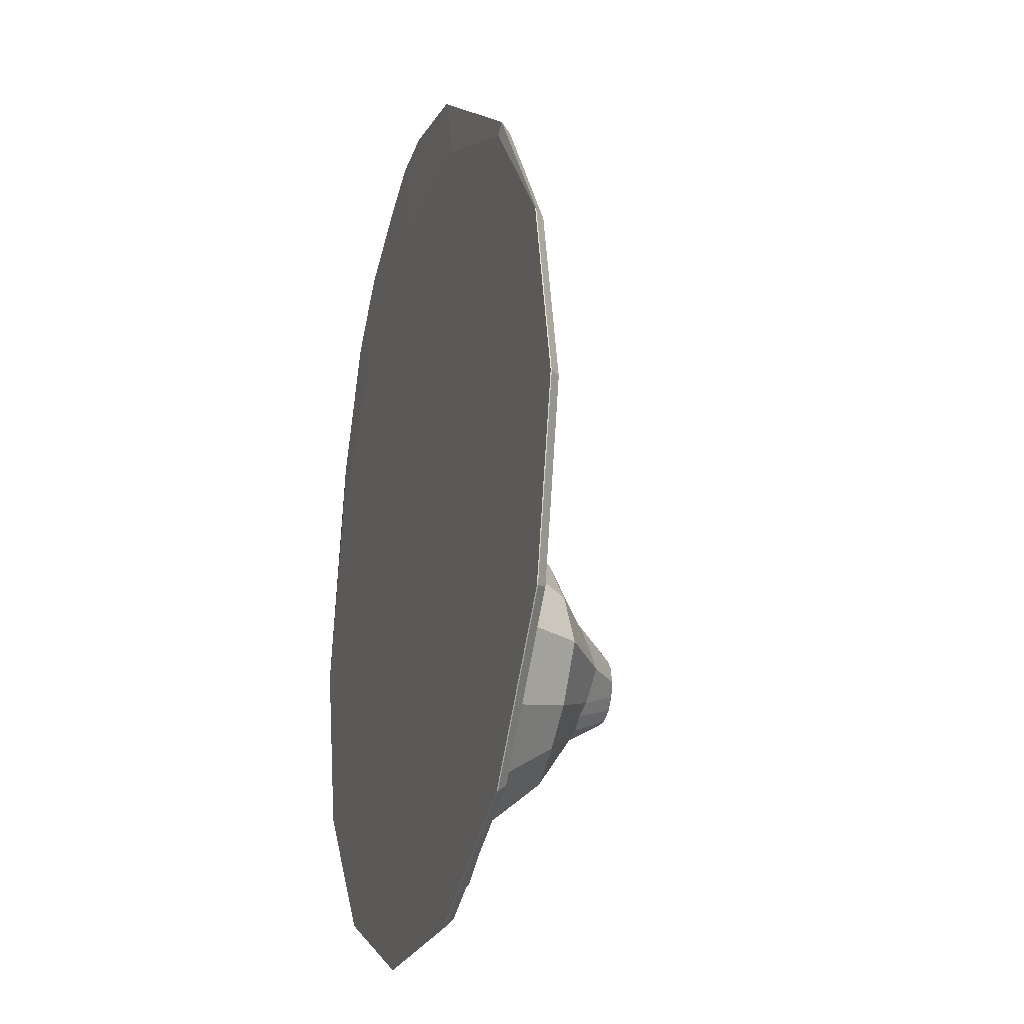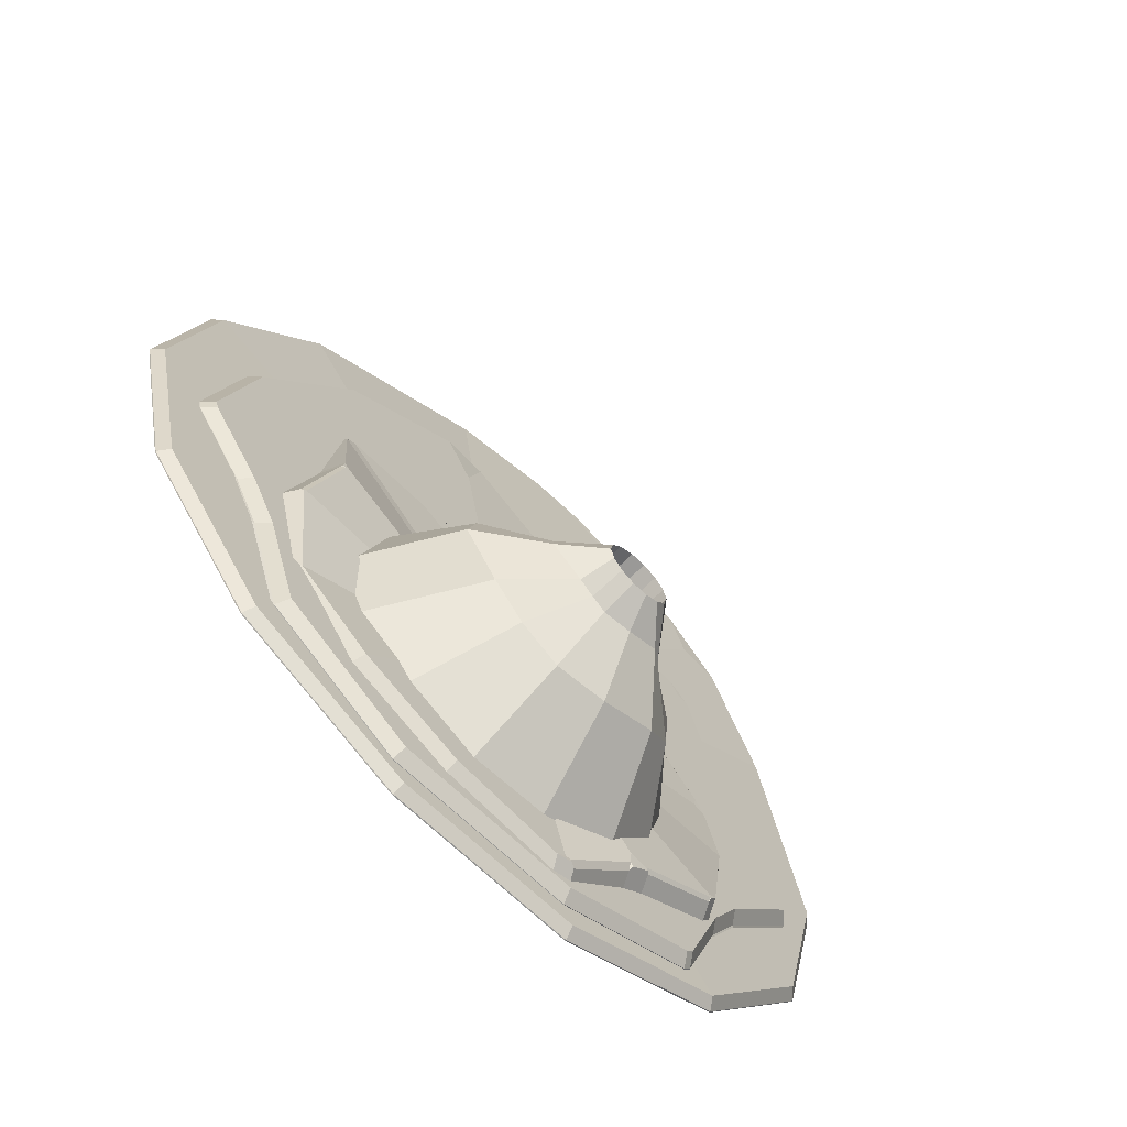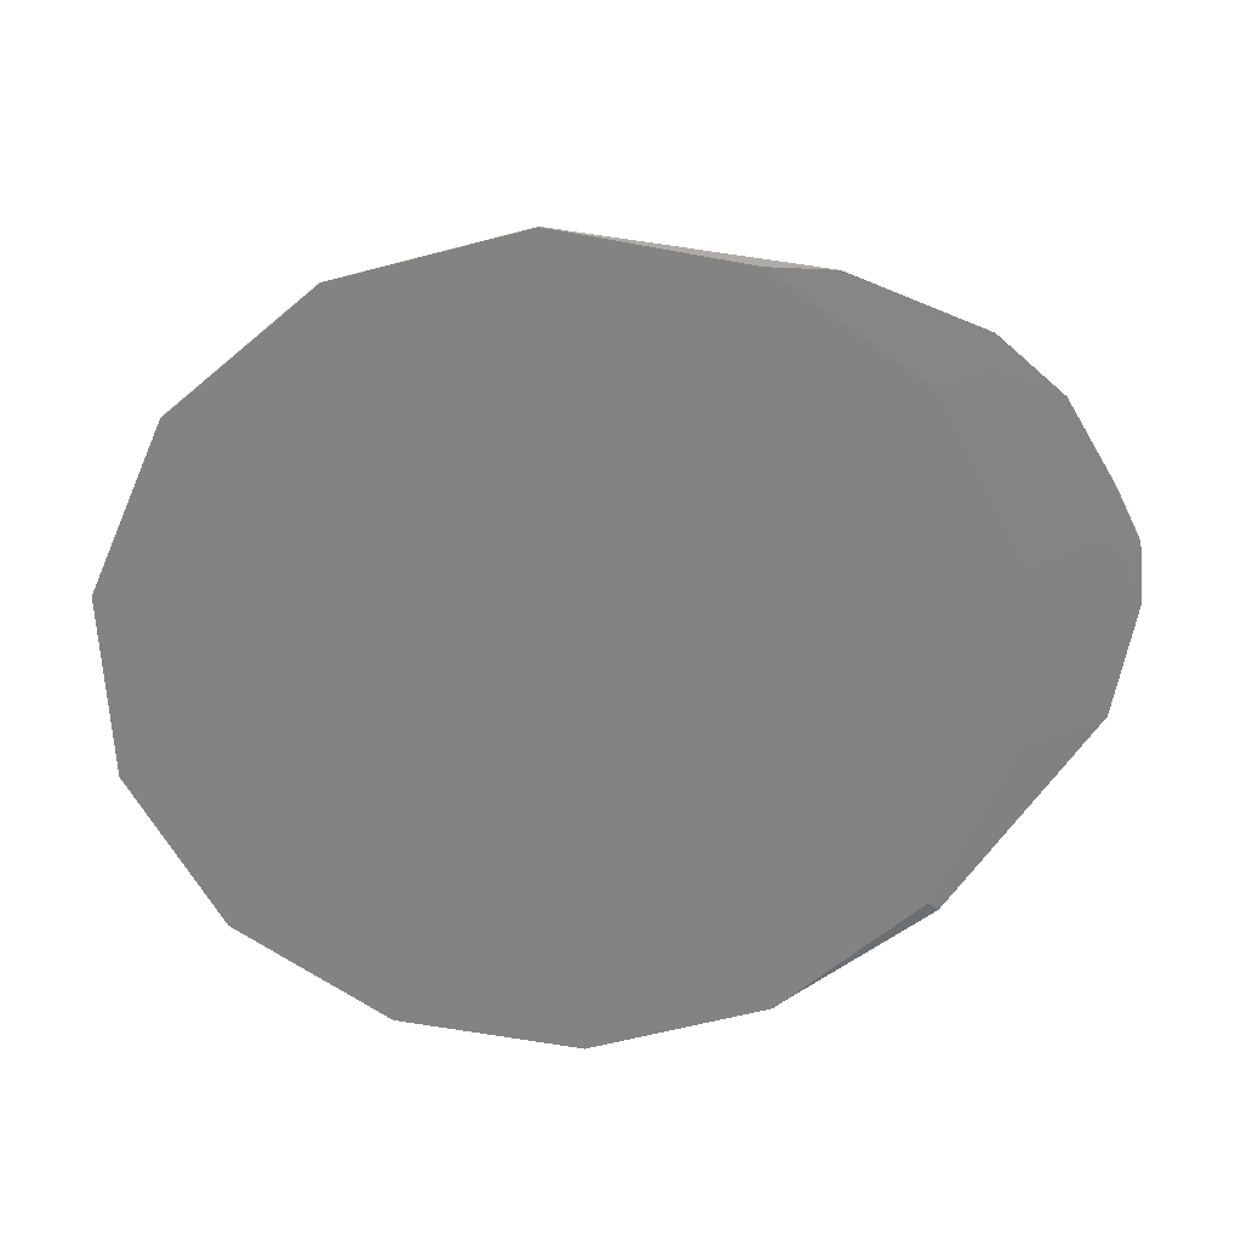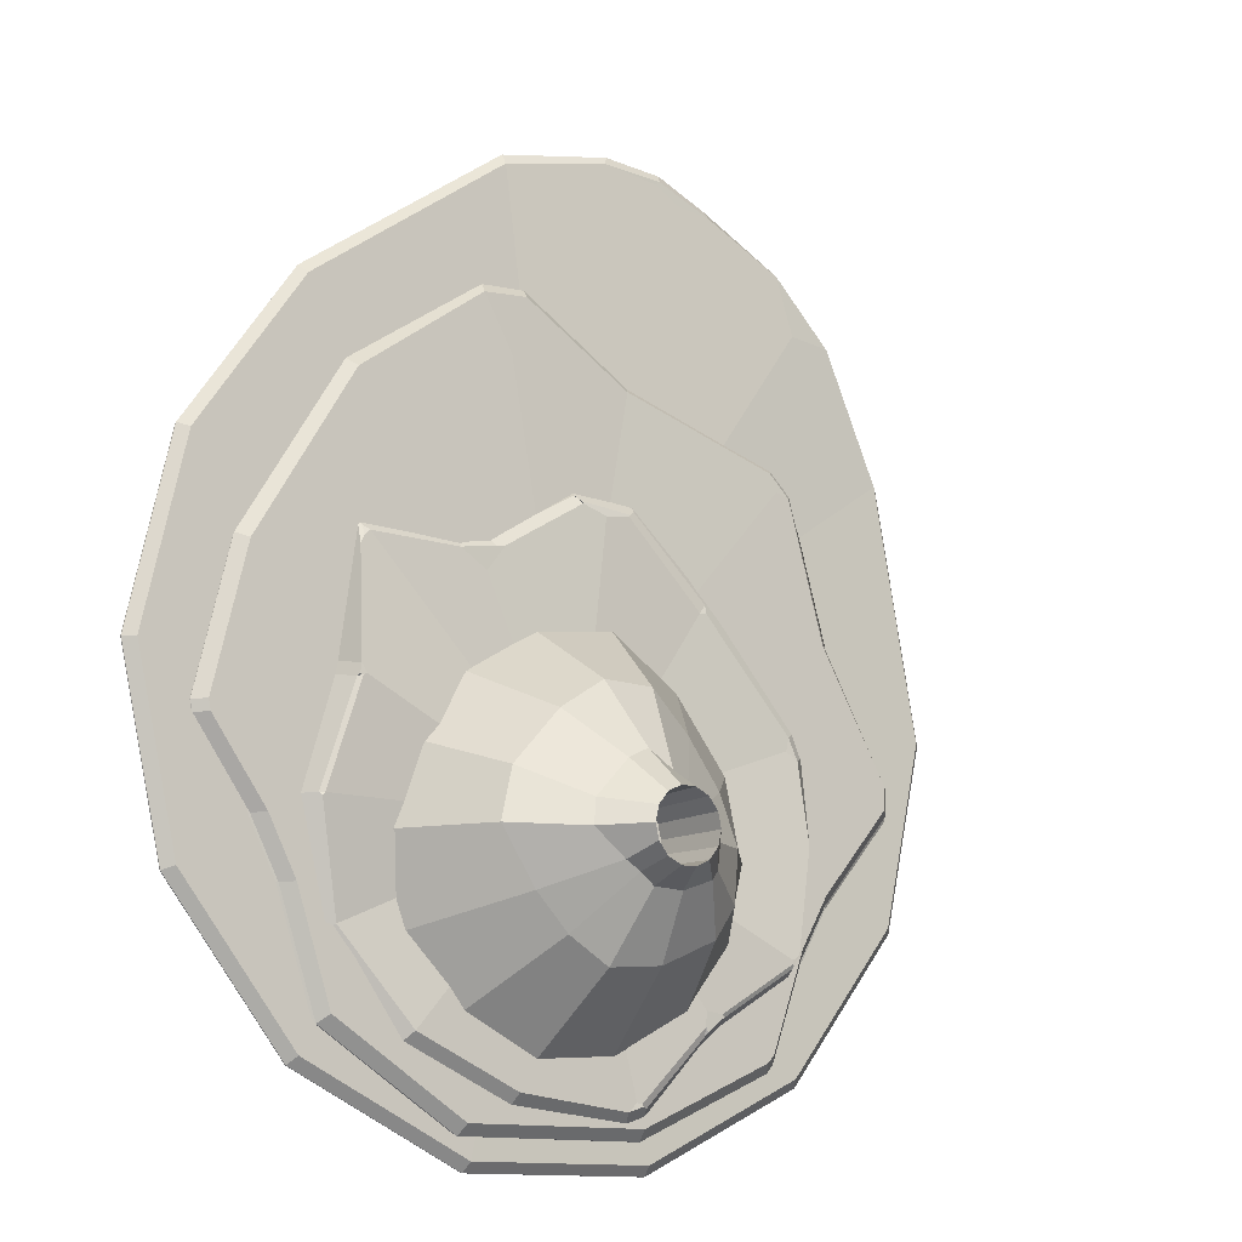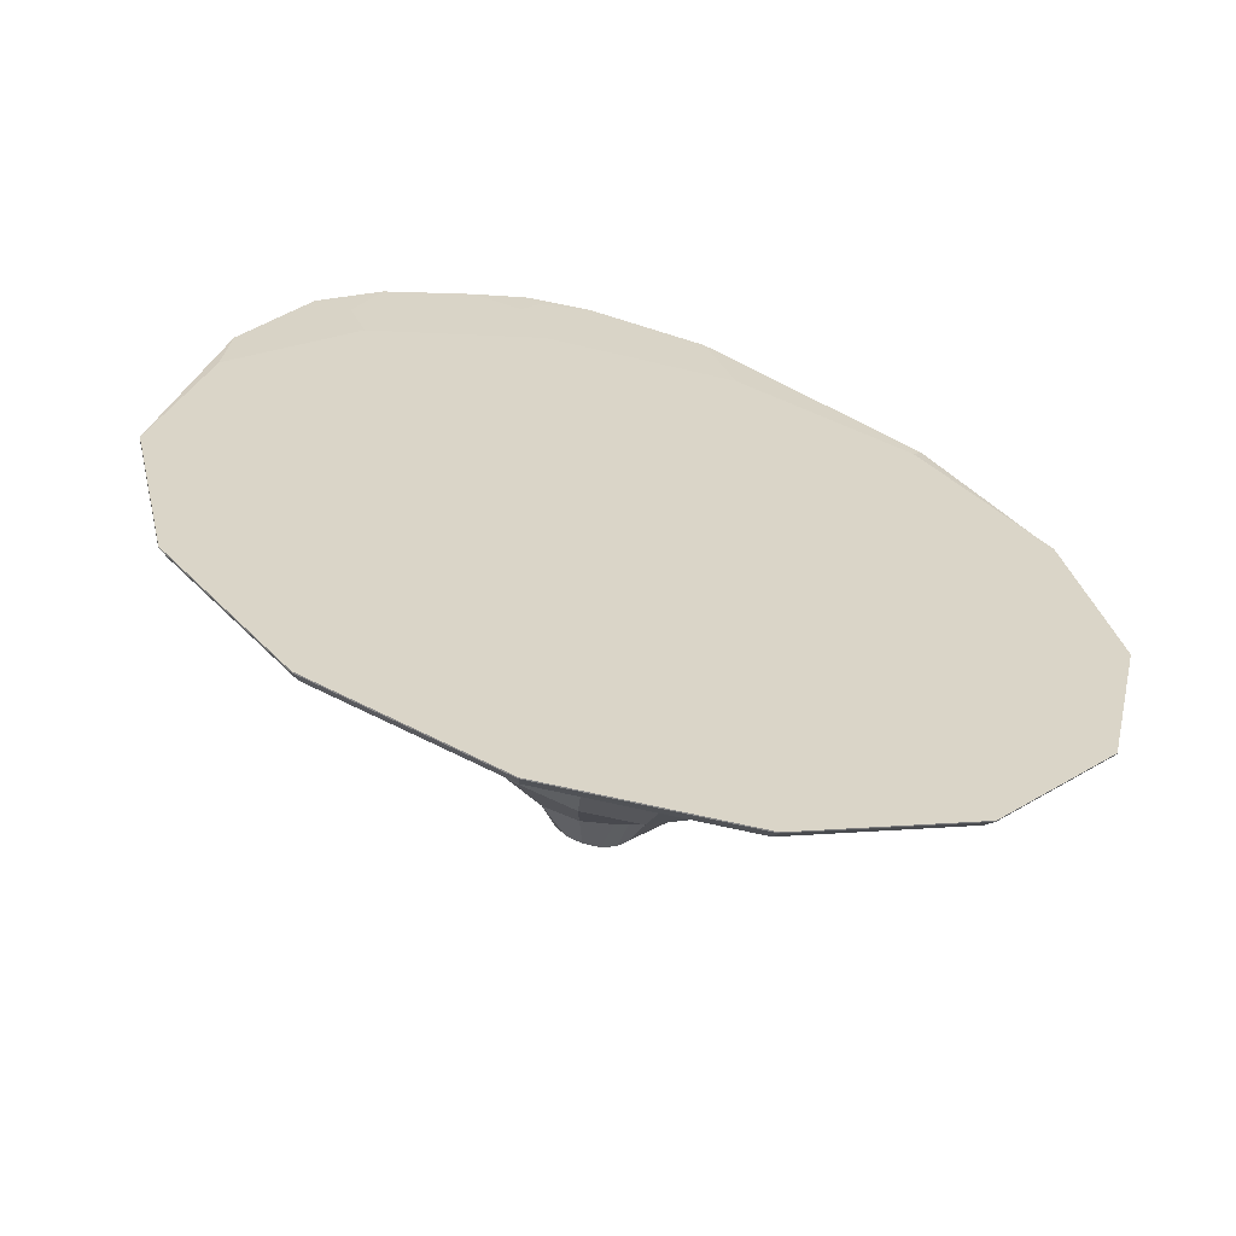
<metadata>
{"format":"obj","ext":"obj","renderer":"f3d","projection":"perspective","resolution":1024,"background":"white","views":[{"elev":-23.1,"azim":73.0,"up":"+Z"},{"elev":-67.4,"azim":135.8,"up":"+Z"},{"elev":-61.1,"azim":-87.8,"up":"+Y"},{"elev":-12.6,"azim":143.6,"up":"+Z"},{"elev":-62.7,"azim":-13.7,"up":"+Z"}]}
</metadata>
<code>
g default
v 10.09 -0.1391 -4.86
v 6.983 -0.1391 -8.757
v 2.492 -0.1391 -10.92
v -2.492 -0.1391 -10.92
v -6.983 -0.1391 -8.757
v -10.09 -0.1391 -4.86
v -11.2 -0.1391 -2e-06
v -10.09 -0.1391 4.86
v -6.983 -0.1391 8.757
v -2.492 -0.1391 10.92
v 2.492 -0.1391 10.92
v 6.983 -0.1391 8.757
v 10.09 -0.1391 4.86
v 11.2 -0.1391 0
v 0 -0.1391 0
v 0 0.1636 -0.04985
v 10.09 -0.1113 -4.86
v 9.86 0.1391 -4.748
v 6.983 -0.1113 -8.757
v 6.823 0.1391 -8.556
v 2.492 -0.1113 -10.92
v 2.435 0.1391 -10.67
v -2.492 -0.1113 -10.92
v -2.435 0.1391 -10.67
v -6.983 -0.1113 -8.757
v -6.823 0.1391 -8.556
v -10.09 -0.1113 -4.86
v -9.86 0.1391 -4.748
v -11.2 -0.1113 -2e-06
v -10.94 0.1391 -2e-06
v -9.939 -0.1113 6.568
v -9.682 0.1391 6.551
v 1.707 -0.1113 12.98
v 1.677 0.01551 12.72
v 7.199 -0.1113 9.043
v 7.062 0.1532 8.826
v 10.09 -0.1113 4.86
v 9.86 0.1391 4.748
v 11.2 -0.1113 0
v 10.94 0.1391 -0
v -3.173 -0.1252 12.54
v -4.439 -0.1113 12.87
v -3.358 0.1507 12.75
v -4.321 0.1872 12.6
v -7.405 -0.1252 9.902
v -6.718 -0.1113 11.64
v -8.324 -0.1113 9.993
v -6.432 0.2526 11.51
v -6.916 0.2768 10.01
v -8.064 0.2516 9.88
v -2.993 -0.1113 13.51
v -2.729 -0.1182 13.18
v -1.371 -0.1113 13.63
v -2.821 0.1351 13.26
v -1.207 0.08789 13.37
v -2.737 0.1307 13.16
g pCylinder1
f 2 1 15
f 3 2 15
f 4 3 15
f 5 4 15
f 6 5 15
f 7 6 15
f 8 7 15
f 9 8 15
f 10 9 15
f 11 10 15
f 12 11 15
f 13 12 15
f 14 13 15
f 1 14 15
f 17 18 40 39
f 18 17 19 20
f 20 19 21 22
f 22 21 23 24
f 24 23 25 26
f 26 25 27 28
f 28 27 29 30
f 30 29 31 32
f 32 31 47 50
f 48 46 42 44
f 55 53 33 34
f 34 33 35 36
f 36 35 37 38
f 38 37 39 40
f 1 2 19 17
f 2 3 21 19
f 3 4 23 21
f 4 5 25 23
f 5 6 27 25
f 6 7 29 27
f 7 8 31 29
f 8 9 45 47 31
f 9 10 41 42 46 45
f 10 11 33 53 52 41
f 11 12 35 33
f 12 13 37 35
f 13 14 39 37
f 14 1 17 39
f 18 20 16
f 20 22 16
f 22 24 16
f 24 26 16
f 26 28 16
f 28 30 16
f 30 32 16
f 32 50 49 16
f 34 36 16
f 36 38 16
f 38 40 16
f 40 18 16
f 43 56 55 34 16
f 42 51 54 44
f 41 52 51 42
f 43 44 54 56
f 49 48 44 43 16
f 47 46 48 50
f 45 46 47
f 48 49 50
f 51 53 55 54
f 51 52 53
f 54 55 56
g default
v 8.744 -0.1265 -5.265
v 6.052 -0.1265 -8.406
v 2.162 -0.1265 -10.15
v -2.156 -0.1265 -10.15
v -6.046 -0.1265 -8.406
v -8.738 -0.1265 -5.265
v -9.699 -0.1265 -1.349
v -8.738 -0.1265 2.567
v -6.046 -0.1265 5.707
v -2.156 -0.1265 7.375
v 2.162 -0.1265 7.375
v 6.052 -0.1265 5.707
v 8.744 -0.1265 2.567
v 9.705 -0.1265 -1.349
v 0.003139 -0.1265 -1.349
v 0.003139 0.4366 -1.349
v 6.428 0.1551 -7.87
v 6.224 0.4366 -7.665
v 2.817 0.1551 -10.14
v 2.718 0.4366 -9.865
v -2.156 0.1551 -10.15
v -2.096 0.4366 -9.867
v -7.915 0.1551 2.137
v -7.634 0.4366 2.069
v -1.885 0.06605 7.761
v -1.682 0.3476 7.57
v 6.052 0.1551 7.008
v 5.88 0.4366 6.79
v 8.744 0.1551 2.567
v 8.487 0.4366 2.434
v 1.95 0.01427 8.037
v 2.418 0.1551 9.507
v 1.163 0.06605 9.622
v 1.731 0.4366 7.858
v 1.261 0.3476 9.366
v 2.519 0.4366 9.229
v -6.375 0.01427 5.982
v -6.248 0.1466 6.4
v -6.829 0.1551 5.835
v -6.202 0.4366 5.794
v -6.588 0.4366 5.673
v -6.007 0.4281 6.238
v -9.87 0.01427 -1.526
v -9.863 0.1551 -1.381
v -9.834 0.1551 -1.945
v -9.491 0.4366 -1.598
v -9.559 0.4366 -1.85
v -9.581 0.4366 -1.284
v -8.024 0.01427 -5.098
v -7.802 0.1551 -4.349
v -7.031 0.1551 -5.698
v -7.626 0.4366 -4.122
v -6.456 0.4366 -4.384
v -6.854 0.4366 -5.47
v -6.046 0.01427 -8.406
v -6.101 0.1551 -8.256
v -5.91 0.1551 -8.467
v -5.928 0.4366 -8.024
v -5.781 0.4366 -8.068
v -5.737 0.4366 -8.236
v 9.705 0.01427 -1.349
v 9.61 0.1551 -1.482
v 9.669 0.1551 -1.203
v 9.274 0.4366 -1.349
v 9.379 0.4366 -1.203
v 9.32 0.4366 -1.482
v 8.163 0.1551 -3.502
v 8.21 0.01427 -4.724
v 7.422 0.1551 -4.931
v 6.664 0.4366 -3.882
v 7.878 0.4366 -3.478
v 7.139 0.4366 -4.907
g pCylinder2
f 58 57 71
f 59 58 71
f 60 59 71
f 61 60 71
f 62 61 71
f 63 62 71
f 64 63 71
f 65 64 71
f 66 65 71
f 67 66 71
f 68 67 71
f 69 68 71
f 70 69 71
f 57 70 71
f 123 127 122 118
f 128 125 73 74
f 74 73 75 76
f 76 75 77 78
f 78 77 113 116
f 114 112 107 110
f 108 106 101 103
f 104 100 79 80
f 80 79 95 97
f 98 94 81 82
f 82 81 89 91
f 92 88 83 84
f 84 83 85 86
f 86 85 119 121
f 57 58 73 125 124
f 58 59 75 73
f 59 60 77 75
f 60 61 111 113 77
f 61 62 105 107 112 111
f 62 63 99 101 106 105
f 63 64 79 100 99
f 64 65 93 95 79
f 65 66 81 94 93
f 66 67 87 89 81
f 67 68 83 88 87
f 68 69 85 83
f 69 70 117 119 85
f 70 57 124 123 118 117
f 74 76 72
f 76 78 72
f 78 116 115 72
f 80 97 96 72
f 82 91 90 72
f 84 86 72
f 86 121 120 72
f 90 92 84 72
f 89 88 92 91
f 87 88 89
f 90 91 92
f 96 98 82 72
f 95 94 98 97
f 93 94 95
f 96 97 98
f 102 104 80 72
f 101 100 104 103
f 99 100 101
f 102 103 104
f 109 108 103 102 72
f 107 106 108 110
f 105 106 107
f 108 109 110
f 115 114 110 109 72
f 113 112 114 116
f 111 112 113
f 114 115 116
f 120 122 127 126 72
f 119 118 122 121
f 117 118 119
f 120 121 122
f 126 128 74 72
f 123 125 128 127
f 123 124 125
f 126 127 128
g default
v 6.406 0.132 -5.879
v 4.434 0.132 -8.179
v 1.584 0.132 -9.456
v -1.578 0.132 -9.456
v -4.428 0.132 -8.179
v -6.399 0.132 -5.879
v -7.103 0.132 -3.011
v -6.399 0.132 -0.1423
v -4.428 0.132 2.158
v -1.578 0.132 3.434
v 1.584 0.132 3.434
v 4.434 0.132 2.158
v 6.406 0.132 -0.1423
v 7.109 0.132 -3.011
v 0.003139 0.132 -3.011
v 6.406 0.4136 -5.879
v 6.148 0.4458 -5.747
v 4.434 0.4136 -8.179
v 4.261 0.6952 -7.948
v 1.584 0.4136 -9.456
v 1.524 0.6952 -9.174
v -7.103 0.4136 -3.011
v -6.813 0.788 -3.011
v -4.028 0.4136 2.699
v 5.798 0.34 3.306
v 7.109 0.4136 -3.011
v 0.2552 0.7052 -3.011
v 0.1796 0.6917 -3.089
v 0.1217 0.6988 -3.148
v 0.04666 0.6988 -3.187
v -0.04038 0.6988 -3.187
v -0.1155 0.904 -3.148
v -0.1628 0.904 -3.084
v -0.1785 0.7013 -3.011
v -0.1676 0.6959 -2.949
v -0.1023 0.6933 -2.858
v -0.02428 0.6966 -2.777
v 0.2071 0.6866 -2.547
v 0.4636 0.7263 -2.801
v 5.563 0.559 3.016
v 5.736 0.5835 2.861
v 5.838 0.6111 2.682
v 5.798 0.5981 2.739
v 5.726 0.5089 3.057
v 5.697 0.4998 3.095
v 5.806 0.4102 3.196
v 5.801 0.3676 3.27
v 6.339 0.2728 -0.1547
v 6.317 0.4136 -0.3173
v 6.252 0.4103 -0.01083
v 5.864 1.047 -0.3429
v 5.997 1.031 -0.1179
v 6.742 0.8649 -3.011
v 6.86 0.8029 -3.011
v 6.804 0.8574 -3.072
v 6.039 1.042 -0.3649
v 6.08 0.9748 -0.4156
v 5.957 1.046 -0.3854
v 2.058 0.1947 3.343
v 3.055 0.2707 3.26
v 2.012 0.2682 3.574
v 3.161 0.5426 2.99
v 2.444 0.5509 2.54
v -1.296 0.2315 4.445
v -0.06368 0.3113 4.864
v -1.803 0.3526 4.734
v -0.8571 0.6259 4.309
v 2.157 0.5492 3.135
v 1.941 0.5505 3.2
v 2.365 0.4093 3.301
v -0.1437 0.5953 4.575
v -0.02789 0.4619 4.718
v -0.2044 0.6035 4.52
v -3.731 0.4998 2.379
v -3.915 0.4984 2.392
v -3.922 0.4544 2.601
v -1.589 0.5851 4.458
v -1.538 0.5935 4.415
v -1.767 0.4788 4.577
v -6.621 0.2728 -0.3165
v -6.628 0.4136 -0.2469
v -6.877 0.4136 -0.8236
v -6.371 0.5766 -0.3811
v -6.291 0.5886 -0.7299
v -6.618 0.6123 -0.9598
v -6.482 0.2728 -5.975
v -6.6 0.4136 -5.866
v -6.387 0.4136 -6.179
v -6.16 0.9004 -5.82
v -6.367 0.8923 -5.693
v -4.211 0.2728 -7.904
v -4.322 0.4136 -7.431
v -3.732 0.4136 -7.903
v -3.546 0.9005 -7.139
v -1.737 0.2728 -9.632
v -2.097 0.4136 -9.601
v -1.586 0.4136 -9.778
v -1.684 0.6953 -9.3
v -1.445 0.6952 -9.523
v -3.611 0.8776 -7.634
v -3.535 0.8824 -7.521
v -3.575 0.7724 -7.744
v -1.856 0.7115 -9.383
v -1.995 0.63 -9.42
v -1.819 0.7053 -9.325
v -6.191 0.8989 -5.95
v -6.157 0.9003 -5.913
v -6.186 0.8319 -6.03
v -4.066 0.8979 -7.27
v -4.147 0.8328 -7.256
v -3.999 0.9003 -7.209
g pCylinder3
f 130 129 143
f 131 130 143
f 132 131 143
f 133 132 143
f 134 133 143
f 135 134 143
f 136 135 143
f 137 136 143
f 138 137 143
f 139 138 143
f 140 139 143
f 141 140 143
f 142 141 143
f 129 142 143
f 144 145 183 182 154
f 145 144 146 147
f 147 146 148 149
f 149 148 225 227
f 230 232 224 221
f 236 238 220 216
f 218 215 150 151
f 151 150 210 213
f 211 209 152 204 203
f 207 204 152 194
f 198 200 193 189
f 190 188 153 175 173 168
f 182 185 177 154
f 129 130 146 144
f 130 131 148 146
f 131 132 223 225 148
f 132 133 219 221 224 223
f 133 134 214 216 220 219
f 134 135 150 215 214
f 135 136 208 210 150
f 136 137 152 209 208
f 137 138 192 194 152
f 138 139 187 189 193 192
f 139 140 153 188 187
f 140 141 176 178 153
f 141 142 154 177 176
f 142 129 144 154
f 145 147 157 156
f 147 149 158 157
f 149 227 226 159 158
f 151 213 212 163 162
f 202 206 195 165 164
f 167 171 170 180 179
f 170 174 175 153 178 180
f 167 166 168 169 171
f 155 156 157 158 159 160 161 162 163 164 165 166 167
f 168 173 172 169
f 172 174 170 169
f 169 170 171
f 172 173 175 174
f 179 186 181 155 167
f 178 177 185 184 180
f 176 177 178
f 179 180 184 186
f 181 183 145 156 155
f 182 181 186 185
f 181 182 183
f 184 185 186
f 191 190 168 166
f 189 188 190 196 198
f 187 188 189
f 190 191 197 196
f 195 201 197 191 166 165
f 194 193 200 199 205 207
f 192 193 194
f 199 201 195 206 205
f 198 197 201 200
f 196 197 198
f 199 200 201
f 202 204 207 206
f 202 203 204
f 205 206 207
f 212 211 203 202 164 163
f 210 209 211 213
f 208 209 210
f 211 212 213
f 217 218 151 162 161
f 216 215 218 234 236
f 214 215 216
f 217 235 234 218
f 222 239 235 217 161 160
f 221 220 238 237 228 230
f 219 220 221
f 226 233 229 222 160 159
f 225 224 232 231 227
f 223 224 225
f 231 233 226 227
f 230 229 233 232
f 228 229 230
f 231 232 233
f 237 239 222 229 228
f 236 235 239 238
f 234 235 236
f 237 238 239
g default
v 4.517 0.5071 -5.811
v 3.115 0.5071 -7.579
v 1.106 0.5071 -8.582
v -1.057 0.5071 -8.434
v -3.132 0.5071 -7.421
v -4.456 0.5071 -5.731
v -4.964 0.5071 -3.623
v -4.456 0.5071 -1.515
v -3.005 0.5071 0.3267
v -1.057 0.5071 1.645
v 1.106 0.5071 1.343
v 3.108 0.5071 0.1757
v 4.502 0.5071 -1.515
v 5.073 0.5071 -3.623
v 2.677 2.926 -5.017
v 1.784 2.882 -5.909
v 0.6986 2.882 -6.558
v -0.6989 2.95 -6.447
v -2.204 2.95 -5.788
v -2.971 2.686 -4.937
v -3.078 2.686 -3.623
v -2.751 2.436 -2.308
v -1.864 2.436 -1.103
v -0.6495 2.686 -0.1476
v 0.6986 2.686 -0.1159
v 1.967 2.785 -0.9205
v 3.217 2.785 -2.308
v 3.607 2.926 -3.623
v 0.02455 0.5071 -3.623
v 1.111 4.061 -4.353
v 0.6886 4.018 -4.578
v 0.3208 4.018 -4.872
v -0.4187 4.086 -4.919
v -1.235 4.086 -4.625
v -1.594 3.821 -4.353
v -1.467 3.821 -3.693
v -1.316 3.572 -3.032
v -0.9663 3.572 -2.503
v -0.3563 3.821 -2.221
v 0.3208 3.821 -1.799
v 0.9309 3.92 -2.081
v 1.812 3.92 -3.032
v 1.963 4.061 -3.693
v 0.8324 4.867 -4.012
v 0.5836 4.867 -4.324
v 0.2241 4.867 -4.497
v -0.175 4.867 -4.497
v -0.5345 4.867 -4.324
v -0.7832 4.867 -4.012
v -0.872 4.867 -3.623
v -0.7832 4.867 -3.234
v -0.5345 4.867 -2.922
v -0.175 4.867 -2.749
v 0.2241 4.867 -2.749
v 0.5836 4.867 -2.922
v 0.8324 4.867 -3.234
v 0.9211 4.867 -3.623
v 0.7665 2.784 -3.98
v 0.538 2.784 -4.266
v 0.02455 2.784 -3.623
v 0.2078 2.784 -4.426
v -0.1587 2.784 -4.426
v -0.4889 2.784 -4.266
v -0.7174 2.784 -3.98
v -0.7989 2.784 -3.623
v -0.7174 2.784 -3.265
v -0.4889 2.784 -2.979
v -0.1587 2.784 -2.82
v 0.2078 2.784 -2.82
v 0.538 2.784 -2.979
v 0.7665 2.784 -3.265
v 0.8481 2.784 -3.623
g pCylinder4
f 240 241 255 254
f 241 242 256 255
f 242 243 257 256
f 243 244 258 257
f 244 245 259 258
f 245 246 260 259
f 246 247 261 260
f 247 248 262 261
f 248 249 263 262
f 249 250 264 263
f 250 251 265 264
f 251 252 266 265
f 252 253 267 266
f 253 240 254 267
f 241 240 268
f 242 241 268
f 243 242 268
f 244 243 268
f 245 244 268
f 246 245 268
f 247 246 268
f 248 247 268
f 249 248 268
f 250 249 268
f 251 250 268
f 252 251 268
f 253 252 268
f 240 253 268
f 297 298 299
f 298 300 299
f 300 301 299
f 301 302 299
f 302 303 299
f 303 304 299
f 304 305 299
f 305 306 299
f 306 307 299
f 307 308 299
f 308 309 299
f 309 310 299
f 310 311 299
f 311 297 299
f 254 255 270 269
f 255 256 271 270
f 256 257 272 271
f 257 258 273 272
f 258 259 274 273
f 259 260 275 274
f 260 261 276 275
f 261 262 277 276
f 262 263 278 277
f 263 264 279 278
f 264 265 280 279
f 265 266 281 280
f 266 267 282 281
f 267 254 269 282
f 269 270 284 283
f 270 271 285 284
f 271 272 286 285
f 272 273 287 286
f 273 274 288 287
f 274 275 289 288
f 275 276 290 289
f 276 277 291 290
f 277 278 292 291
f 278 279 293 292
f 279 280 294 293
f 280 281 295 294
f 281 282 296 295
f 282 269 283 296
f 283 284 298 297
f 284 285 300 298
f 285 286 301 300
f 286 287 302 301
f 287 288 303 302
f 288 289 304 303
f 289 290 305 304
f 290 291 306 305
f 291 292 307 306
f 292 293 308 307
f 293 294 309 308
f 294 295 310 309
f 295 296 311 310
f 296 283 297 311

</code>
